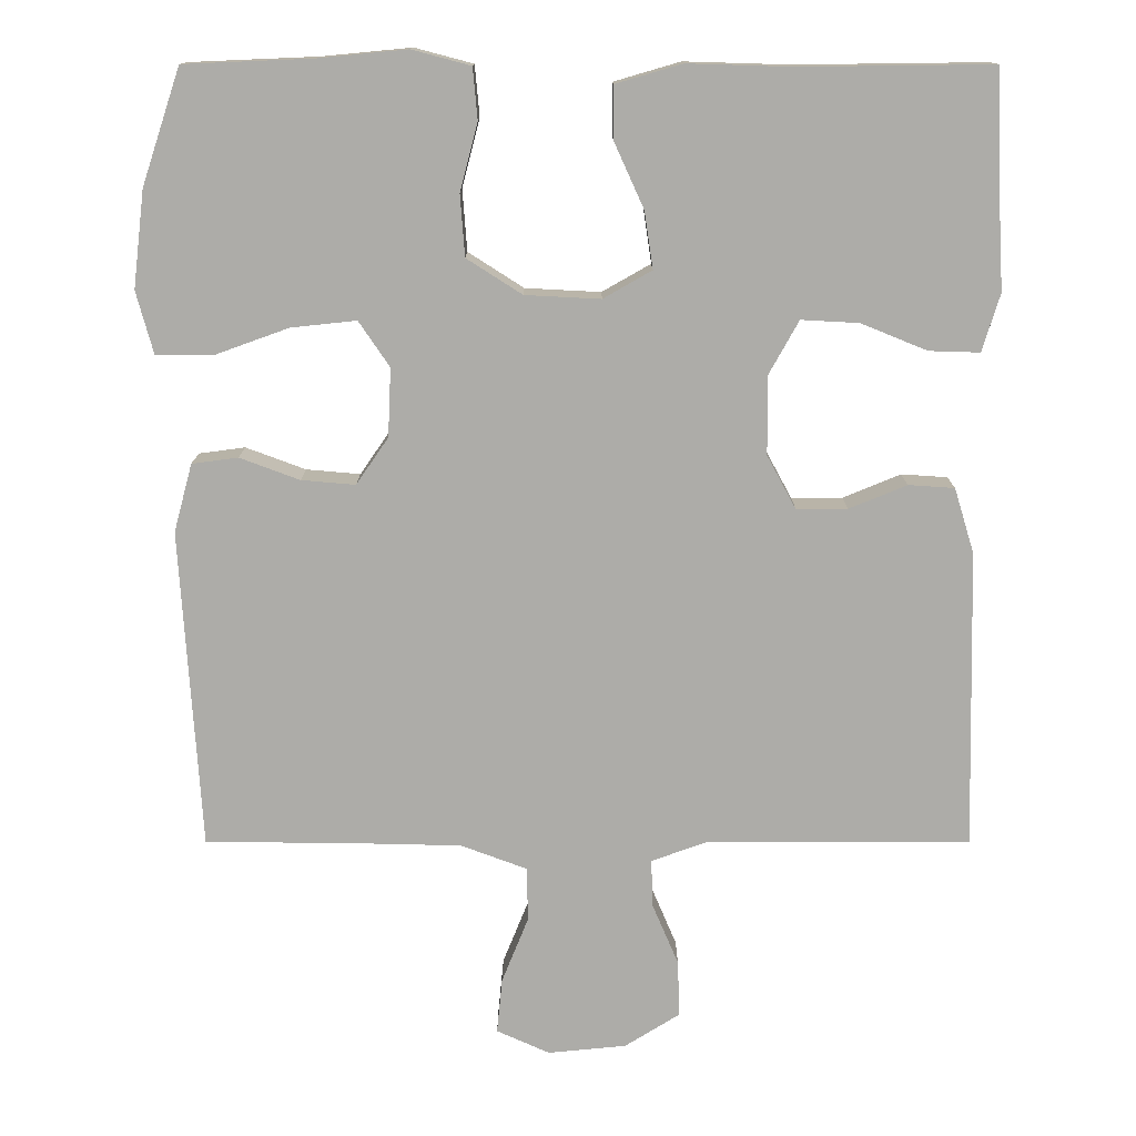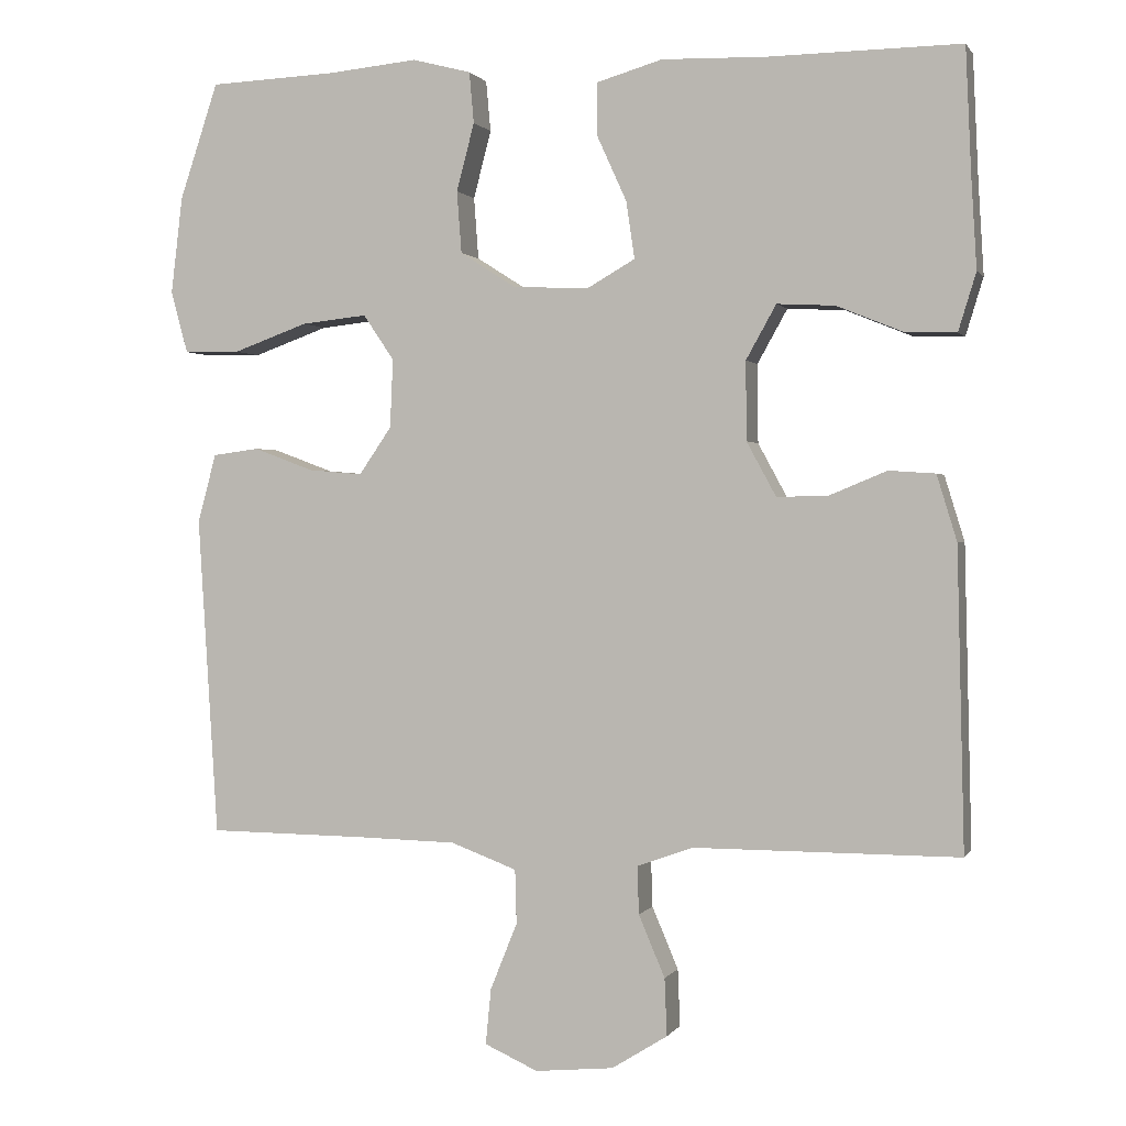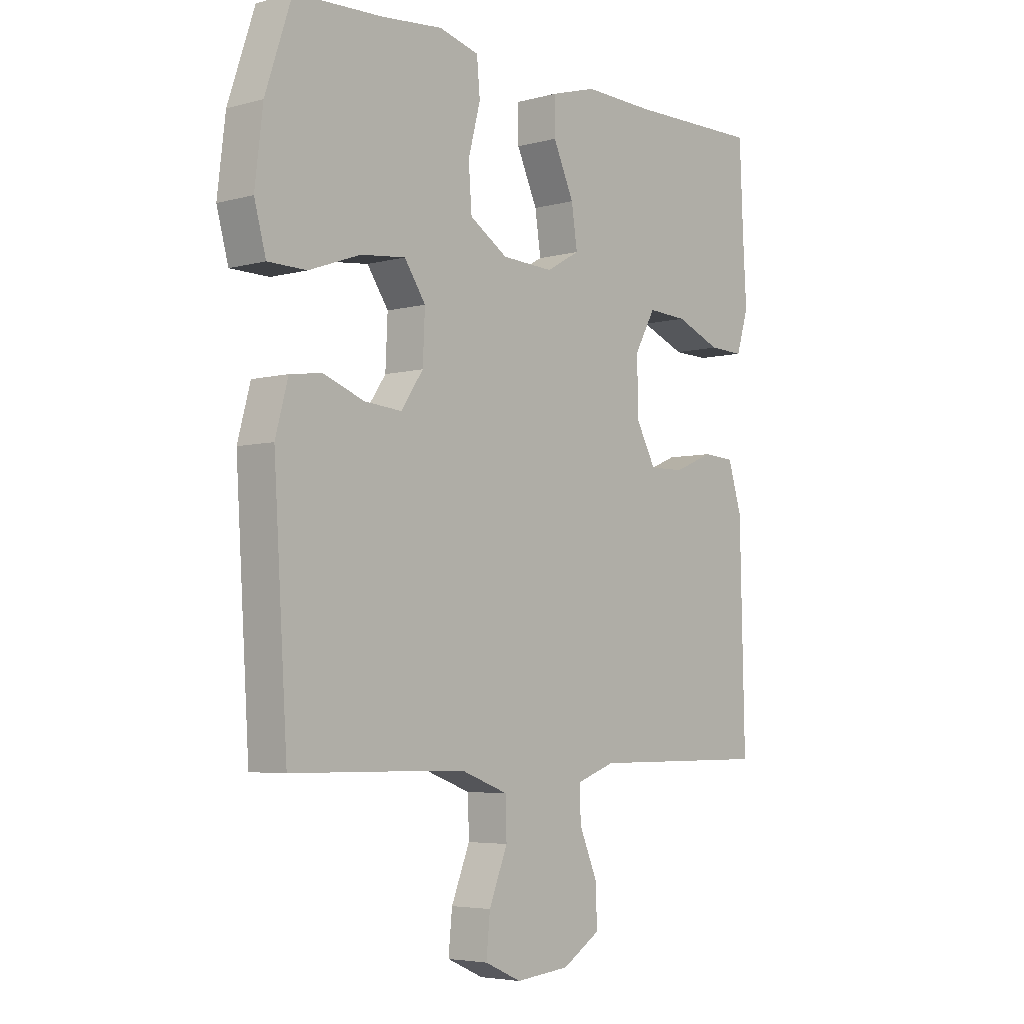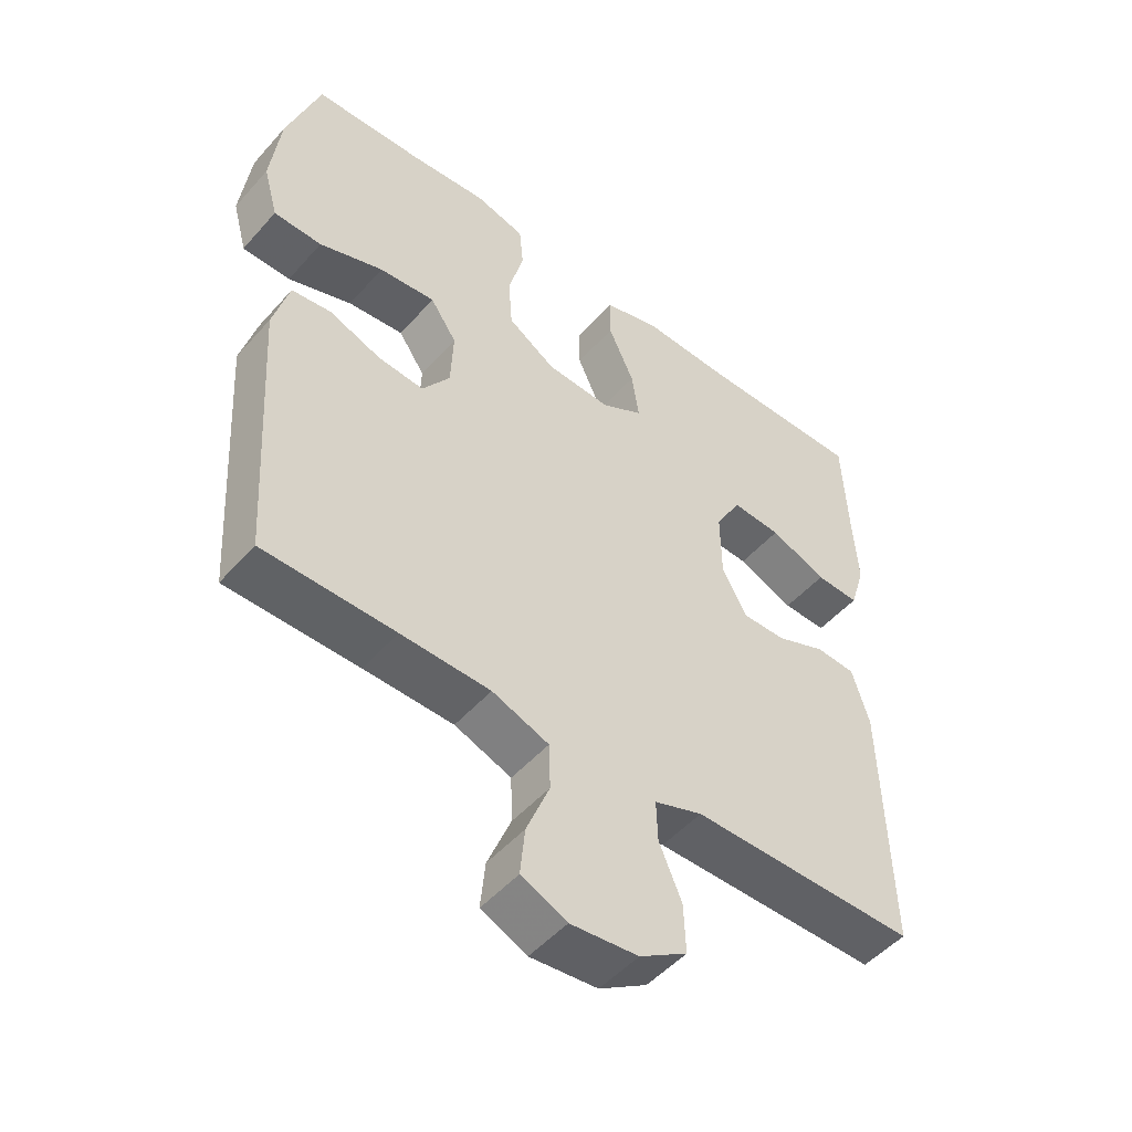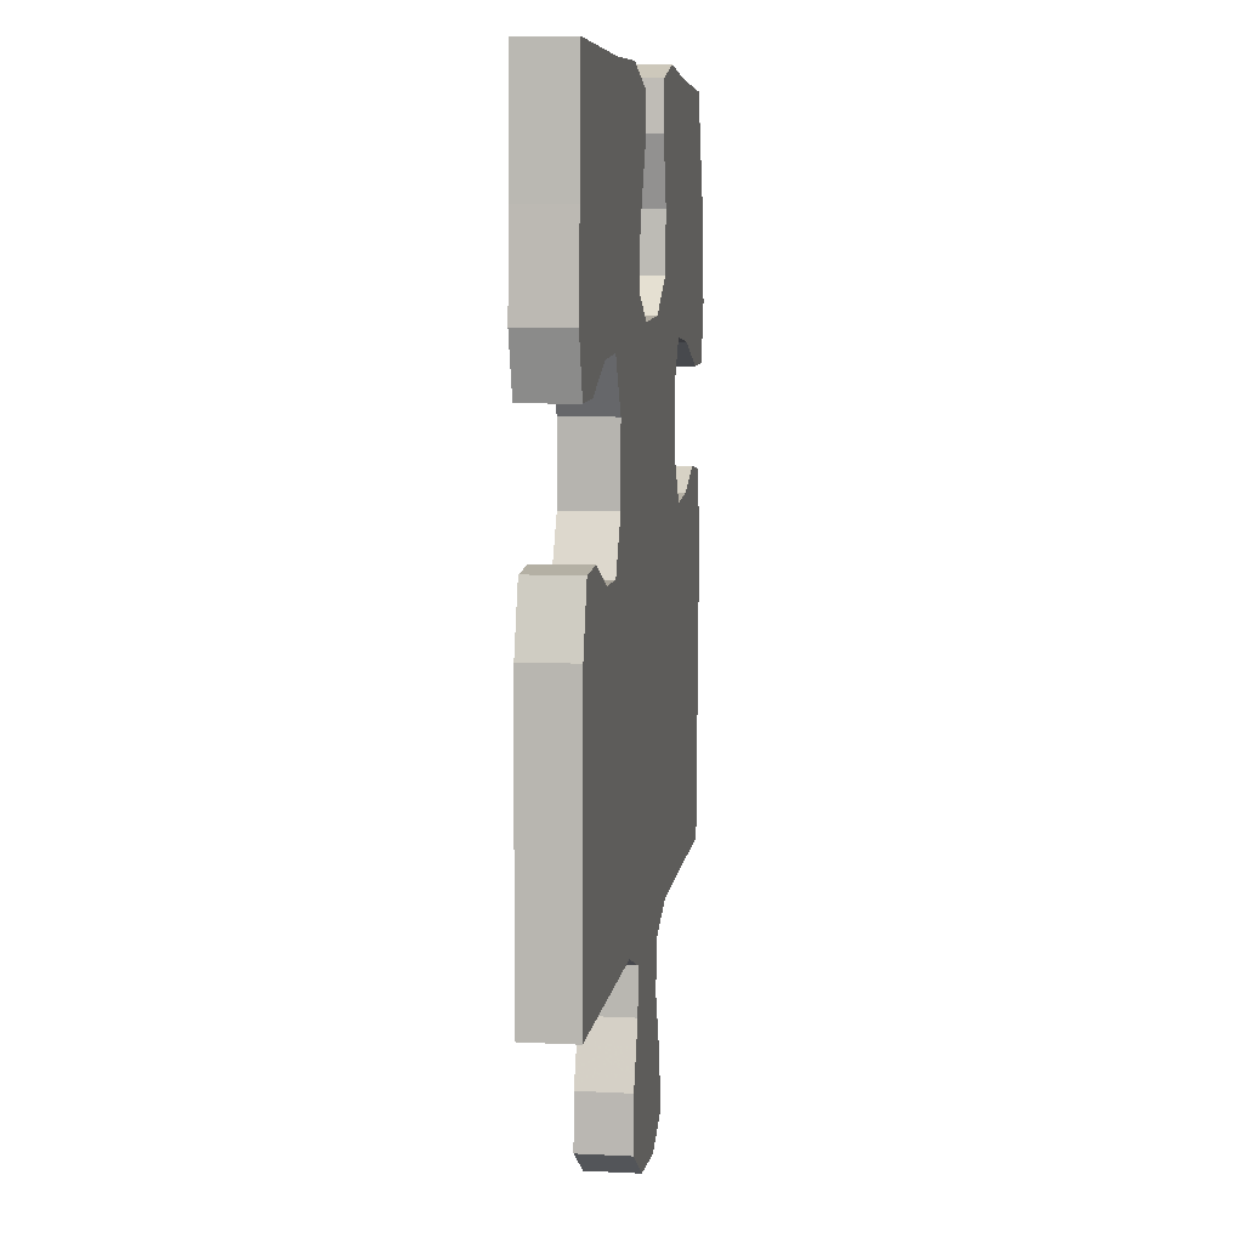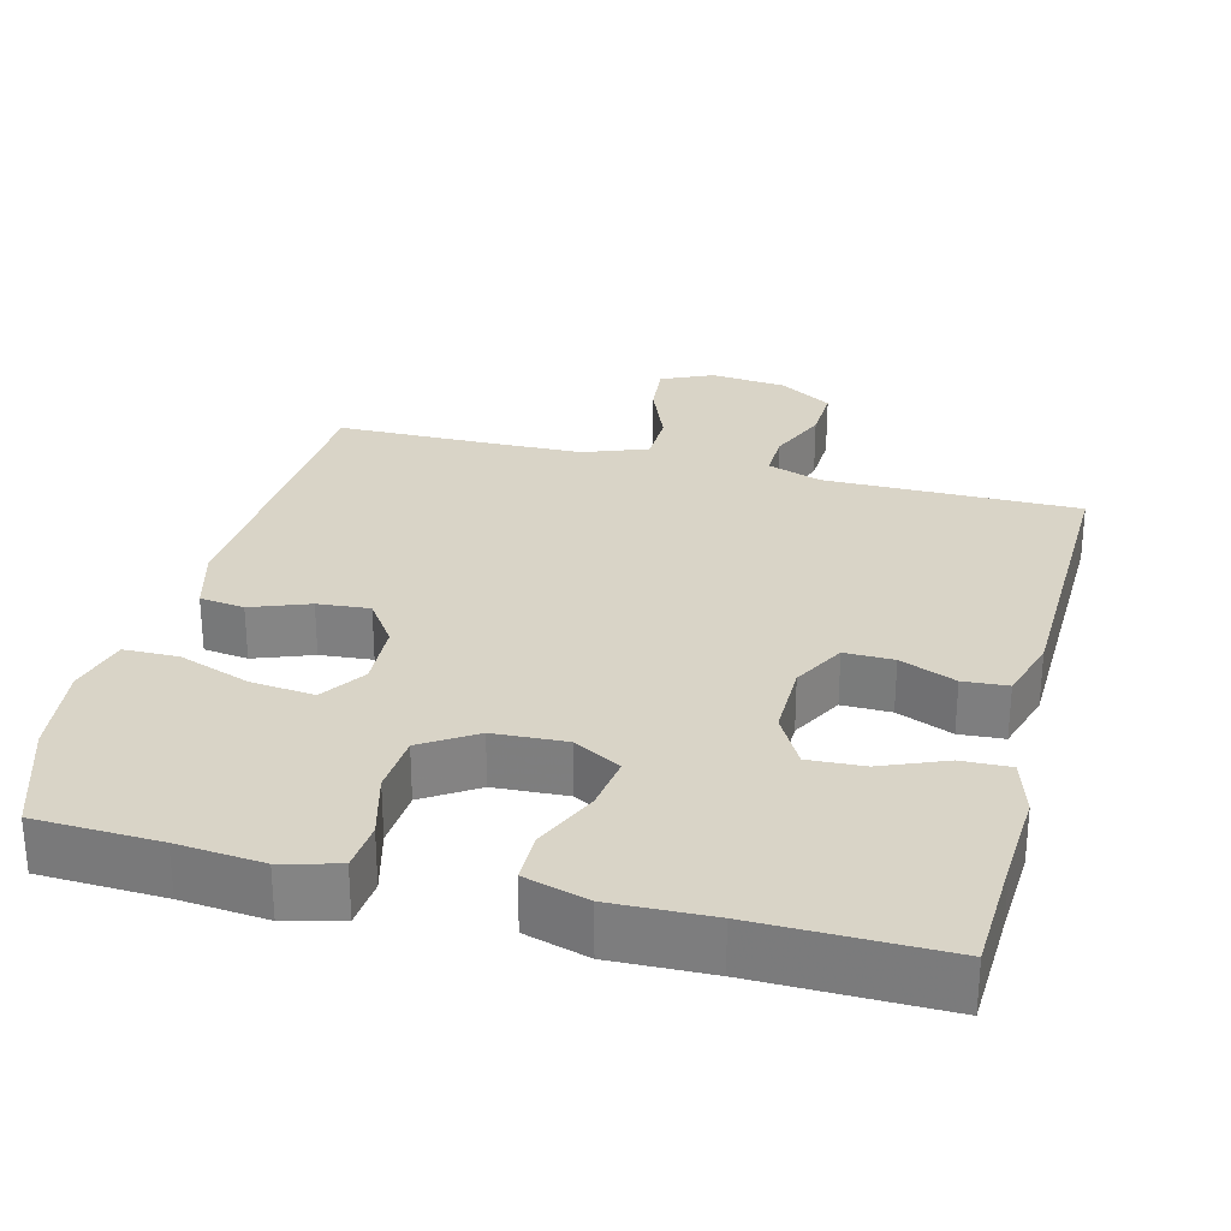
<metadata>
{"format":"obj","ext":"obj","renderer":"f3d","projection":"perspective","resolution":1024,"background":"white","views":[{"elev":13.3,"azim":0.1,"up":"+Z"},{"elev":0.7,"azim":16.5,"up":"+Z"},{"elev":-4.8,"azim":-49.4,"up":"+Z"},{"elev":-50.2,"azim":-39.7,"up":"+Z"},{"elev":7.7,"azim":98.1,"up":"+Z"},{"elev":28.6,"azim":14.3,"up":"+Y"}]}
</metadata>
<code>
v -0.5 0.07 -0.5
v -0.526 0.07 -0.085
v -0.502 0.07 0.004
v -0.442 0.07 0.012
v -0.364 0.07 -0.017
v -0.294 0.07 -0.023
v -0.252 0.07 0.038
v -0.248 0.07 0.127
v -0.288 0.07 0.186
v -0.373 0.07 0.177
v -0.47 0.07 0.142
v -0.543 0.07 0.143
v -0.565 0.07 0.224
v -0.55 0.07 0.35
v -0.5 0.07 0.5
v -0.333 0.07 0.507
v -0.218 0.07 0.518
v -0.142 0.07 0.498
v -0.136 0.07 0.432
v -0.159 0.07 0.344
v -0.153 0.07 0.264
v -0.081 0.07 0.218
v 0.017 0.07 0.213
v 0.08 0.07 0.249
v 0.069 0.07 0.323
v 0.03 0.07 0.409
v 0.03 0.07 0.476
v 0.116 0.07 0.501
v 0.25 0.07 0.497
v 0.5 0.07 0.5
v 0.507 0.07 0.34
v 0.514 0.07 0.221
v 0.491 0.07 0.146
v 0.425 0.07 0.148
v 0.339 0.07 0.183
v 0.264 0.07 0.187
v 0.225 0.07 0.117
v 0.226 0.07 0.015
v 0.264 0.07 -0.055
v 0.33 0.07 -0.054
v 0.405 0.07 -0.023
v 0.465 0.07 -0.027
v 0.491 0.07 -0.112
v 0.5 0.07 -0.5
v 0.275 0.07 -0.5
v 0.157 0.07 -0.5
v 0.084 0.07 -0.526
v 0.086 0.07 -0.588
v 0.12 0.07 -0.668
v 0.123 0.07 -0.742
v 0.051 0.07 -0.787
v -0.051 0.07 -0.797
v -0.12 0.07 -0.766
v -0.113 0.07 -0.694
v -0.078 0.07 -0.607
v -0.08 0.07 -0.537
v -0.166 0.07 -0.505
v -0.301 0.07 -0.502
v -0.5 0 -0.5
v -0.526 0 -0.085
v -0.502 0 0.004
v -0.442 0 0.012
v -0.364 0 -0.017
v -0.294 0 -0.023
v -0.252 0 0.038
v -0.248 0 0.127
v -0.288 0 0.186
v -0.373 0 0.177
v -0.47 0 0.142
v -0.543 0 0.143
v -0.565 0 0.224
v -0.55 0 0.35
v -0.5 0 0.5
v -0.333 0 0.507
v -0.218 0 0.518
v -0.142 0 0.498
v -0.136 0 0.432
v -0.159 0 0.344
v -0.153 0 0.264
v -0.081 0 0.218
v 0.017 0 0.213
v 0.08 0 0.249
v 0.069 0 0.323
v 0.03 0 0.409
v 0.03 0 0.476
v 0.116 0 0.501
v 0.25 0 0.497
v 0.5 0 0.5
v 0.507 0 0.34
v 0.514 0 0.221
v 0.491 0 0.146
v 0.425 0 0.148
v 0.339 0 0.183
v 0.264 0 0.187
v 0.225 0 0.117
v 0.226 0 0.015
v 0.264 0 -0.055
v 0.33 0 -0.054
v 0.405 0 -0.023
v 0.465 0 -0.027
v 0.491 0 -0.112
v 0.5 0 -0.5
v 0.275 0 -0.5
v 0.157 0 -0.5
v 0.084 0 -0.526
v 0.086 0 -0.588
v 0.12 0 -0.668
v 0.123 0 -0.742
v 0.051 0 -0.787
v -0.051 0 -0.797
v -0.12 0 -0.766
v -0.113 0 -0.694
v -0.078 0 -0.607
v -0.08 0 -0.537
v -0.166 0 -0.505
v -0.301 0 -0.502
f 52 53 54 55
f 52 55 56
f 51 52 56
f 48 49 50 51
f 47 48 51 56
f 46 47 56 57
f 42 43 44 45
f 40 41 42 45
f 39 40 45 46
f 38 39 46 57
f 32 33 34 35
f 31 32 35 36
f 29 30 31 36
f 28 29 36 37
f 25 26 27 28
f 24 25 28 37
f 17 18 19 20
f 16 17 20 21
f 15 16 21
f 14 15 21
f 13 14 21 22
f 10 11 12 13
f 9 10 13 22
f 2 3 4 5
f 58 1 2 5
f 58 5 6
f 57 58 6 7
f 38 57 7 8
f 23 24 37 38
f 22 23 38
f 8 9 22 38
f 113 112 111 110
f 114 113 110
f 114 110 109
f 109 108 107 106
f 114 109 106 105
f 115 114 105 104
f 103 102 101 100
f 103 100 99 98
f 104 103 98 97
f 115 104 97 96
f 93 92 91 90
f 94 93 90 89
f 94 89 88 87
f 95 94 87 86
f 86 85 84 83
f 95 86 83 82
f 78 77 76 75
f 79 78 75 74
f 79 74 73
f 79 73 72
f 80 79 72 71
f 71 70 69 68
f 80 71 68 67
f 63 62 61 60
f 63 60 59 116
f 64 63 116
f 65 64 116 115
f 66 65 115 96
f 96 95 82 81
f 96 81 80
f 96 80 67 66
f 1 59 60 2
f 2 60 61 3
f 3 61 62 4
f 4 62 63 5
f 5 63 64 6
f 6 64 65 7
f 7 65 66 8
f 8 66 67 9
f 9 67 68 10
f 10 68 69 11
f 11 69 70 12
f 12 70 71 13
f 13 71 72 14
f 14 72 73 15
f 15 73 74 16
f 16 74 75 17
f 17 75 76 18
f 18 76 77 19
f 19 77 78 20
f 20 78 79 21
f 21 79 80 22
f 22 80 81 23
f 23 81 82 24
f 24 82 83 25
f 25 83 84 26
f 26 84 85 27
f 27 85 86 28
f 28 86 87 29
f 29 87 88 30
f 30 88 89 31
f 31 89 90 32
f 32 90 91 33
f 33 91 92 34
f 34 92 93 35
f 35 93 94 36
f 36 94 95 37
f 37 95 96 38
f 38 96 97 39
f 39 97 98 40
f 40 98 99 41
f 41 99 100 42
f 42 100 101 43
f 43 101 102 44
f 44 102 103 45
f 45 103 104 46
f 46 104 105 47
f 47 105 106 48
f 48 106 107 49
f 49 107 108 50
f 50 108 109 51
f 51 109 110 52
f 52 110 111 53
f 53 111 112 54
f 54 112 113 55
f 55 113 114 56
f 56 114 115 57
f 57 115 116 58
f 58 116 59 1

</code>
